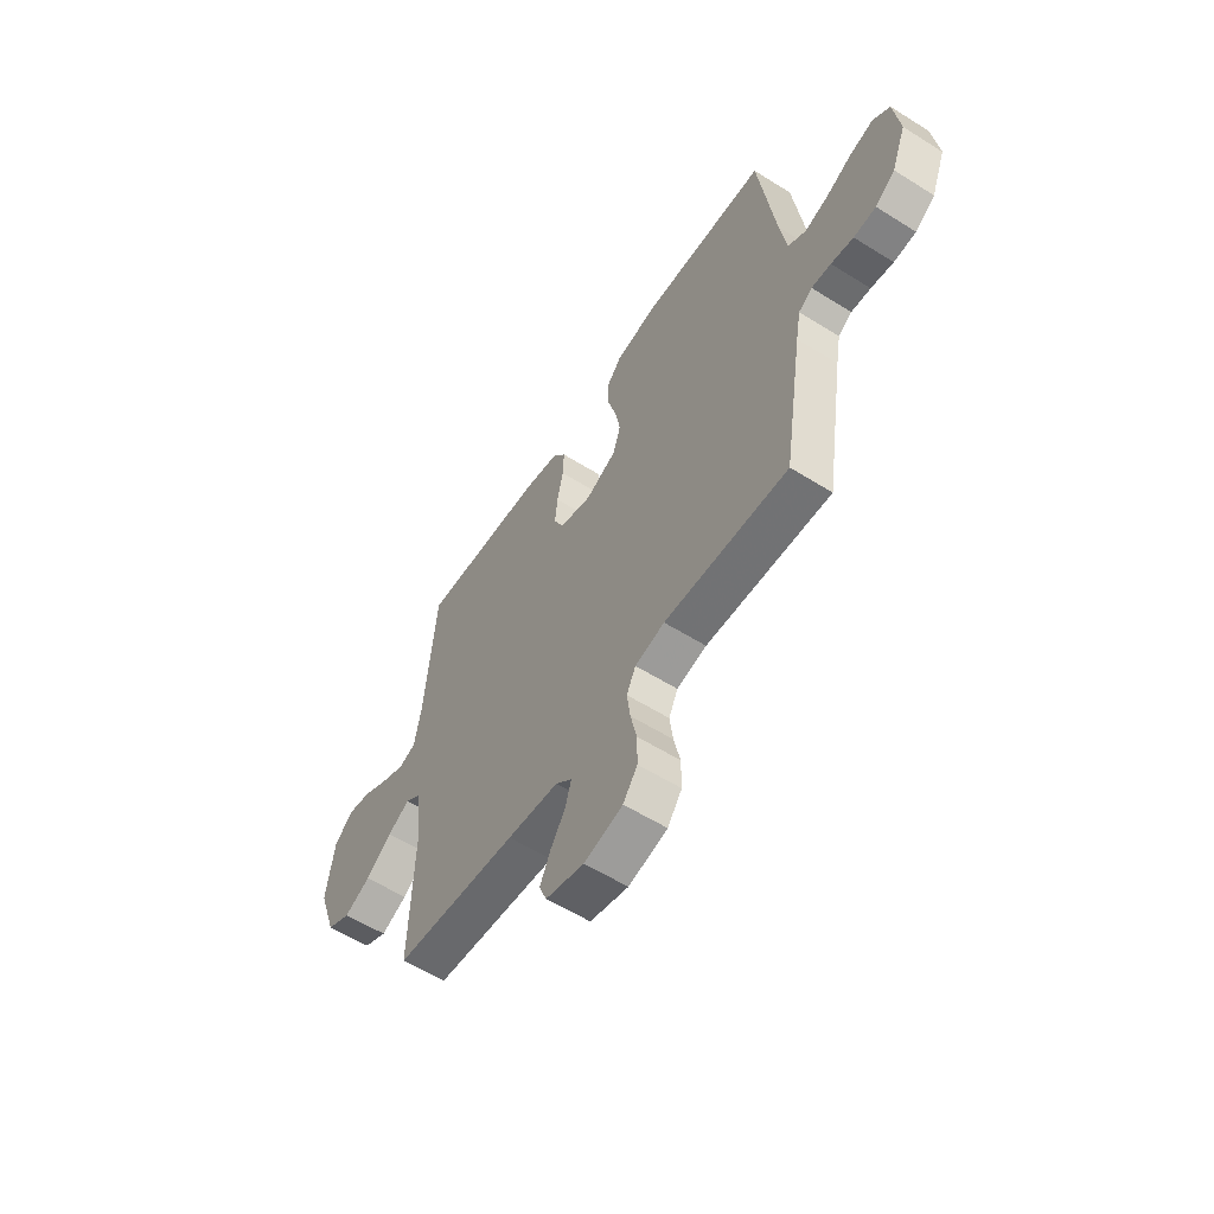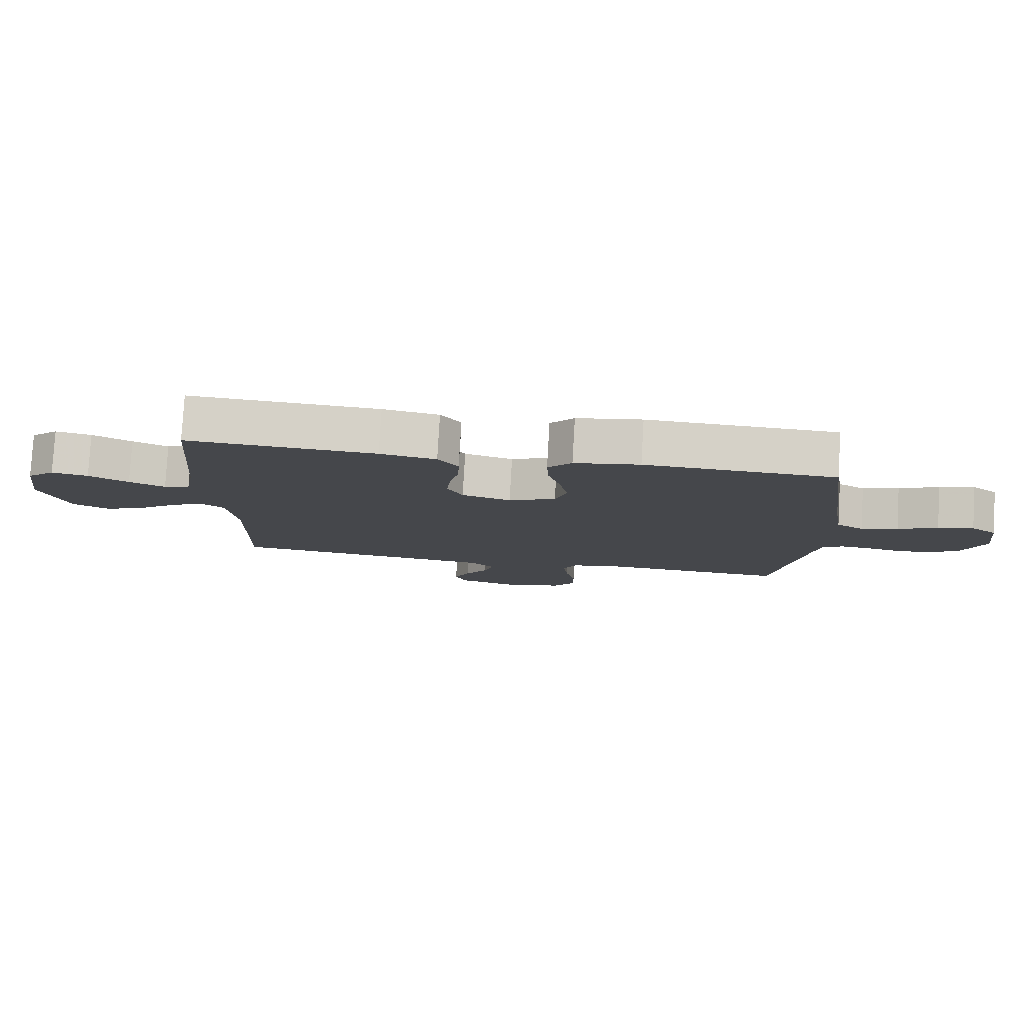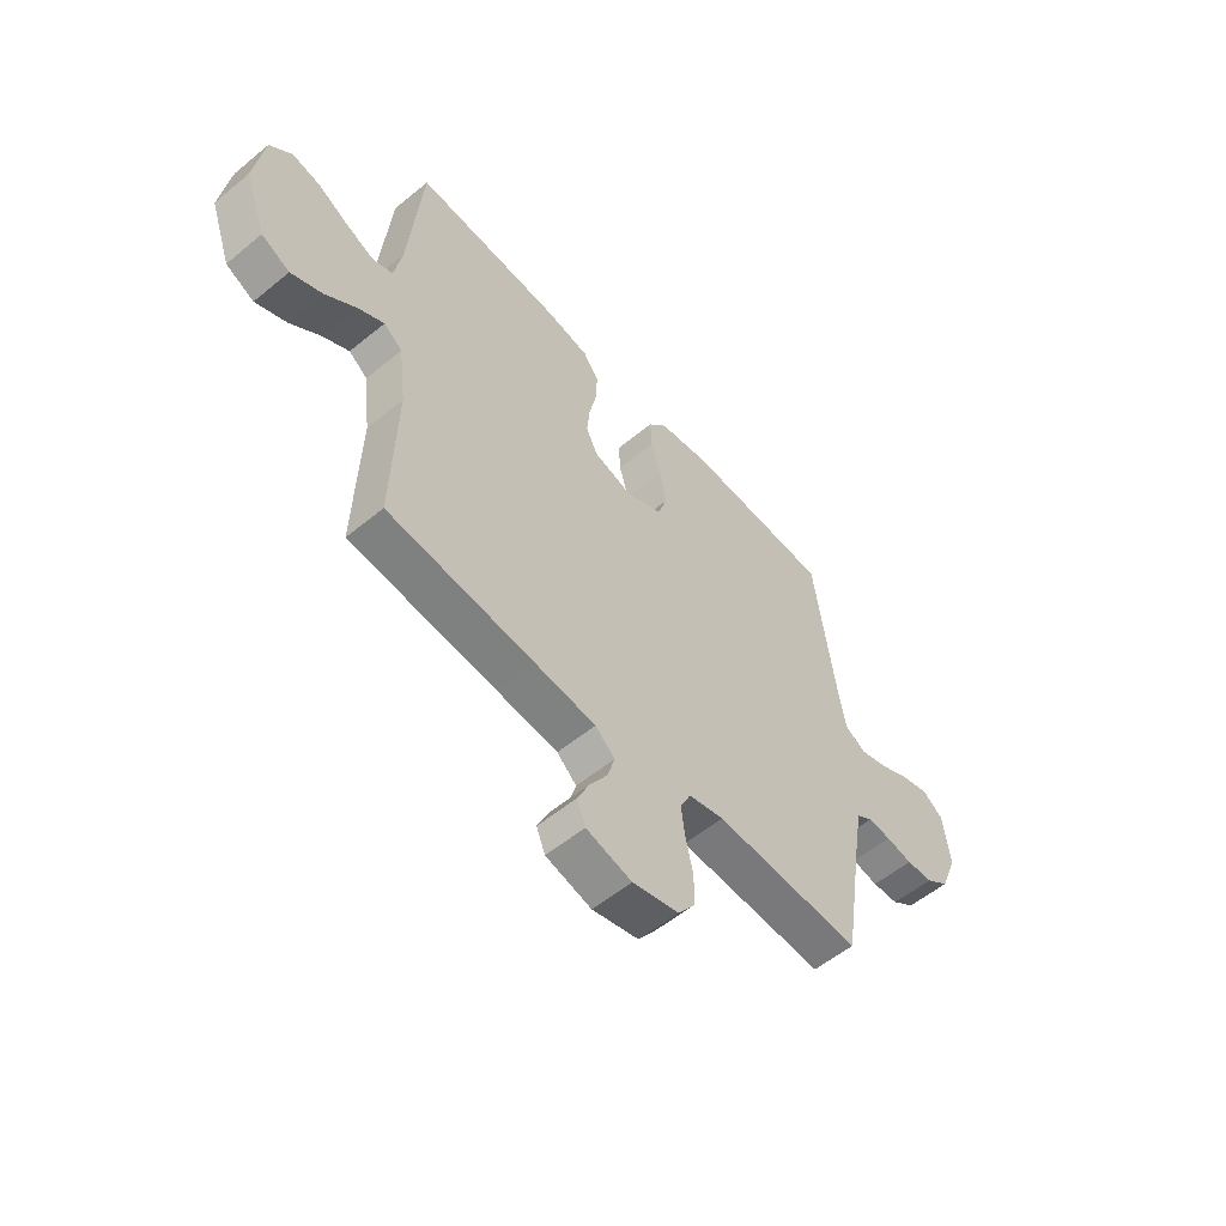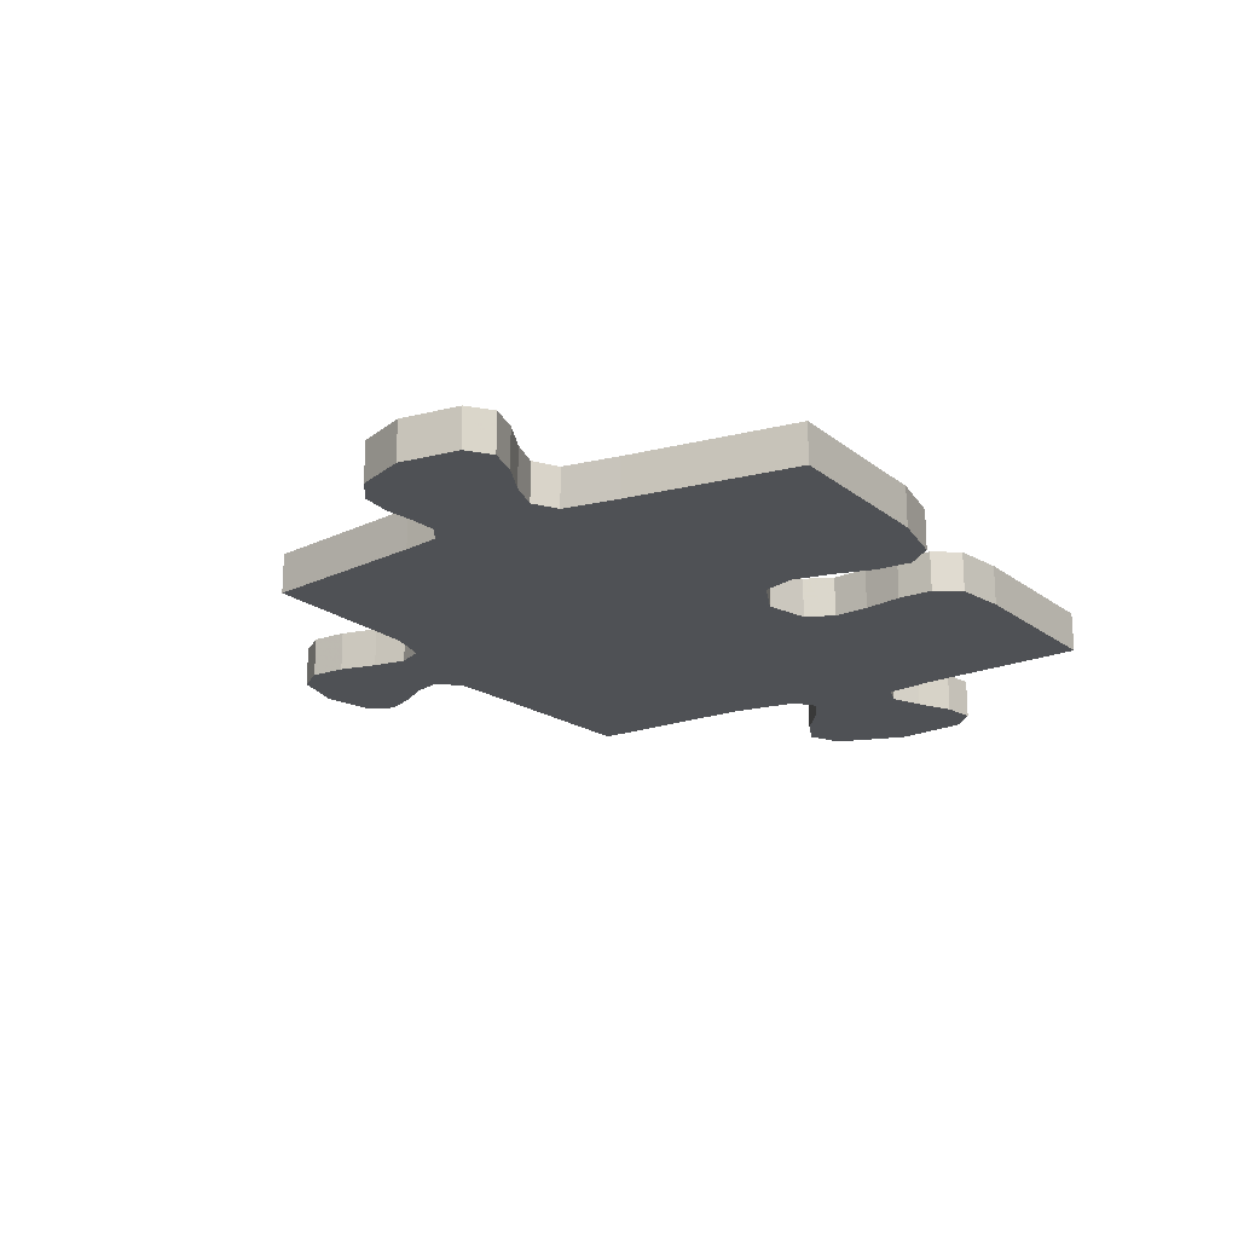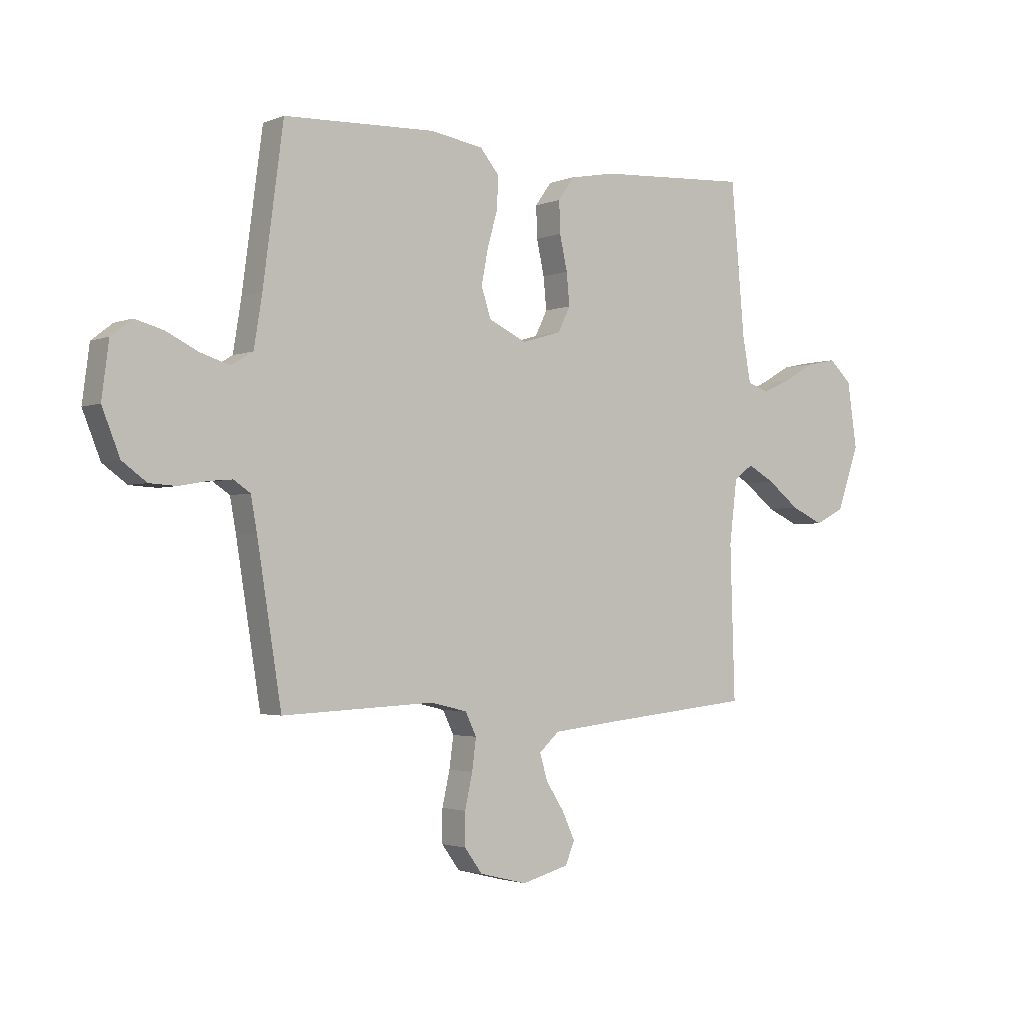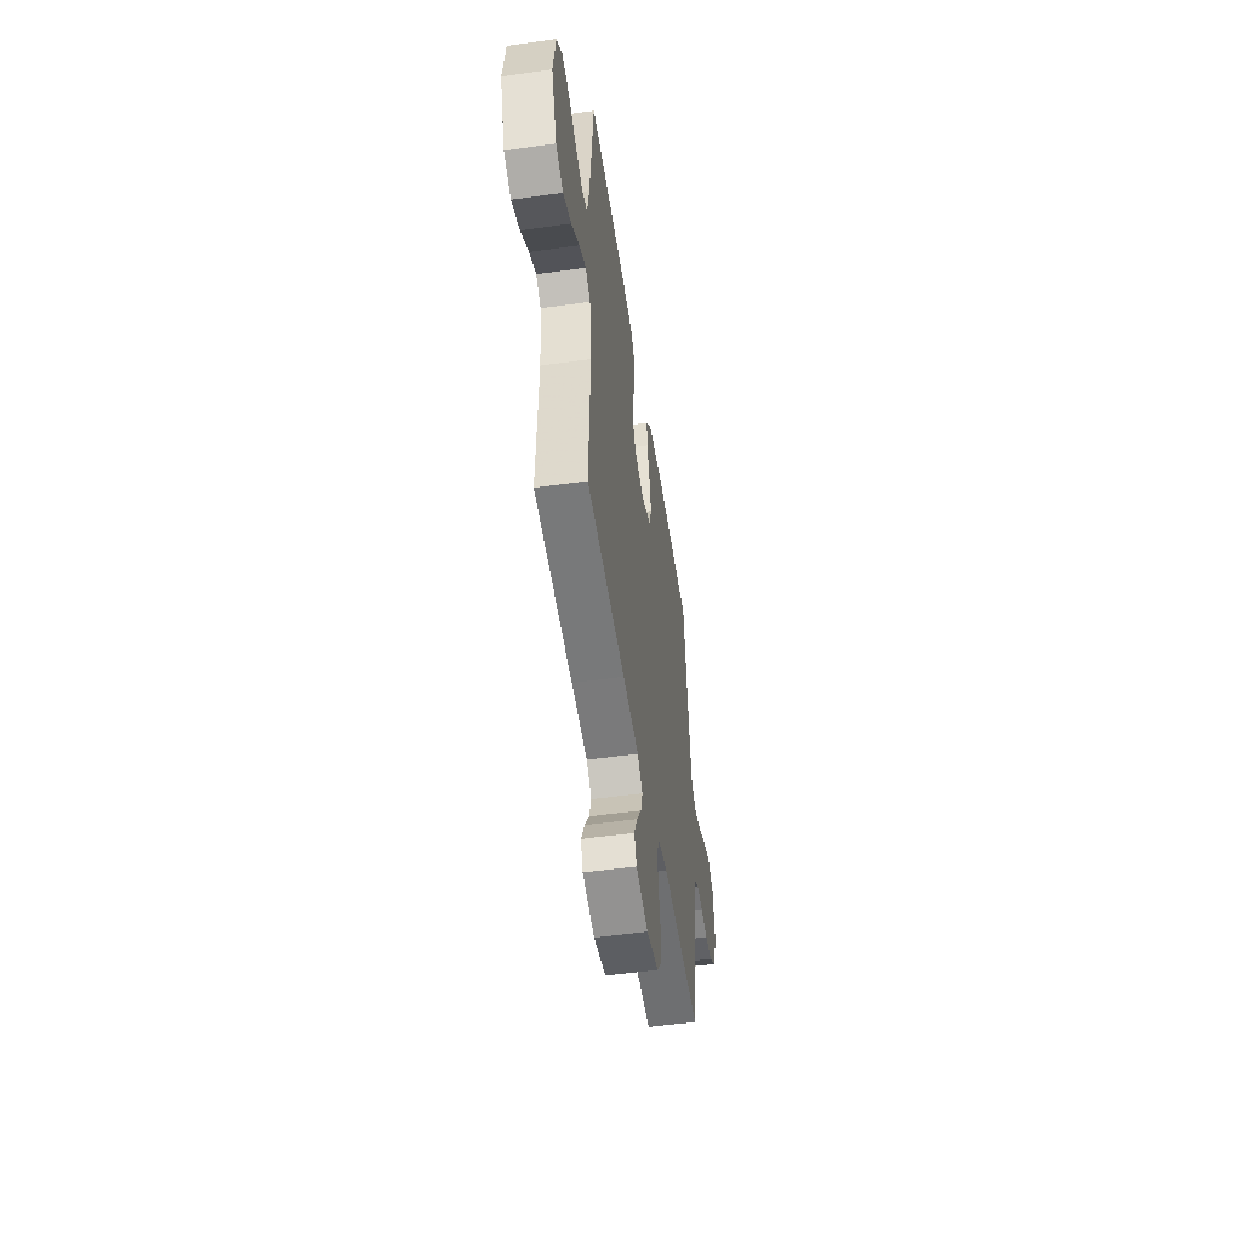
<metadata>
{"format":"obj","ext":"obj","renderer":"f3d","projection":"perspective","resolution":1024,"background":"white","views":[{"elev":-58.0,"azim":-123.0,"up":"+Z"},{"elev":79.8,"azim":-176.7,"up":"+Z"},{"elev":-56.0,"azim":130.8,"up":"+Z"},{"elev":-19.5,"azim":-57.2,"up":"+Y"},{"elev":-2.4,"azim":-36.2,"up":"+Z"},{"elev":-51.9,"azim":98.8,"up":"+Z"}]}
</metadata>
<code>
v 0.5 0.07 -0.5
v 0.2 0.07 -0.531
v 0.075 0.07 -0.545
v 0.035 0.07 -0.581
v 0.05 0.07 -0.632
v 0.086 0.07 -0.688
v 0.111 0.07 -0.742
v 0.093 0.07 -0.786
v 0 0.07 -0.811
v -0.094 0.07 -0.788
v -0.129 0.07 -0.74
v -0.129 0.07 -0.676
v -0.114 0.07 -0.609
v -0.106 0.07 -0.548
v -0.128 0.07 -0.503
v -0.2 0.07 -0.486
v -0.5 0.07 -0.5
v -0.548 0.07 -0.2
v -0.56 0.07 -0.134
v -0.593 0.07 -0.112
v -0.64 0.07 -0.116
v -0.694 0.07 -0.126
v -0.748 0.07 -0.123
v -0.796 0.07 -0.088
v -0.831 0.07 0
v -0.817 0.07 0.107
v -0.776 0.07 0.139
v -0.72 0.07 0.124
v -0.657 0.07 0.093
v -0.599 0.07 0.075
v -0.556 0.07 0.101
v -0.54 0.07 0.2
v -0.5 0.07 0.5
v -0.2 0.07 0.512
v -0.096 0.07 0.495
v -0.058 0.07 0.45
v -0.061 0.07 0.387
v -0.081 0.07 0.316
v -0.094 0.07 0.248
v -0.075 0.07 0.19
v 0 0.07 0.155
v 0.078 0.07 0.178
v 0.102 0.07 0.227
v 0.096 0.07 0.29
v 0.081 0.07 0.358
v 0.079 0.07 0.42
v 0.111 0.07 0.465
v 0.2 0.07 0.482
v 0.5 0.07 0.5
v 0.527 0.07 0.2
v 0.543 0.07 0.113
v 0.585 0.07 0.098
v 0.642 0.07 0.124
v 0.705 0.07 0.159
v 0.763 0.07 0.171
v 0.808 0.07 0.129
v 0.827 0.07 0
v 0.783 0.07 -0.126
v 0.725 0.07 -0.155
v 0.661 0.07 -0.126
v 0.598 0.07 -0.077
v 0.544 0.07 -0.047
v 0.506 0.07 -0.076
v 0.491 0.07 -0.2
v 0.5 0 -0.5
v 0.2 0 -0.531
v 0.075 0 -0.545
v 0.035 0 -0.581
v 0.05 0 -0.632
v 0.086 0 -0.688
v 0.111 0 -0.742
v 0.093 0 -0.786
v 0 0 -0.811
v -0.094 0 -0.788
v -0.129 0 -0.74
v -0.129 0 -0.676
v -0.114 0 -0.609
v -0.106 0 -0.548
v -0.128 0 -0.503
v -0.2 0 -0.486
v -0.5 0 -0.5
v -0.548 0 -0.2
v -0.56 0 -0.134
v -0.593 0 -0.112
v -0.64 0 -0.116
v -0.694 0 -0.126
v -0.748 0 -0.123
v -0.796 0 -0.088
v -0.831 0 0
v -0.817 0 0.107
v -0.776 0 0.139
v -0.72 0 0.124
v -0.657 0 0.093
v -0.599 0 0.075
v -0.556 0 0.101
v -0.54 0 0.2
v -0.5 0 0.5
v -0.2 0 0.512
v -0.096 0 0.495
v -0.058 0 0.45
v -0.061 0 0.387
v -0.081 0 0.316
v -0.094 0 0.248
v -0.075 0 0.19
v 0 0 0.155
v 0.078 0 0.178
v 0.102 0 0.227
v 0.096 0 0.29
v 0.081 0 0.358
v 0.079 0 0.42
v 0.111 0 0.465
v 0.2 0 0.482
v 0.5 0 0.5
v 0.527 0 0.2
v 0.543 0 0.113
v 0.585 0 0.098
v 0.642 0 0.124
v 0.705 0 0.159
v 0.763 0 0.171
v 0.808 0 0.129
v 0.827 0 0
v 0.783 0 -0.126
v 0.725 0 -0.155
v 0.661 0 -0.126
v 0.598 0 -0.077
v 0.544 0 -0.047
v 0.506 0 -0.076
v 0.491 0 -0.2
f 58 59 60 61
f 58 61 62
f 57 58 62
f 56 57 62
f 53 54 55 56
f 52 53 56 62
f 51 52 62 63
f 47 48 49 50
f 47 50 51 63
f 44 45 46 47
f 43 44 47 63
f 35 36 37 38
f 35 38 39
f 32 33 34 35
f 31 32 35 39
f 30 31 39 40
f 26 27 28 29
f 26 29 30
f 25 26 30
f 21 22 23 24
f 20 21 24 25
f 16 17 18
f 15 16 18 19
f 10 11 12 13
f 10 13 14
f 9 10 14
f 8 9 14
f 5 6 7 8
f 4 5 8 14
f 3 4 14 15
f 64 1 2
f 42 43 63 64
f 41 42 64 2
f 20 25 30 40
f 19 20 40 41
f 15 19 41
f 2 3 15 41
f 125 124 123 122
f 126 125 122
f 126 122 121
f 126 121 120
f 120 119 118 117
f 126 120 117 116
f 127 126 116 115
f 114 113 112 111
f 127 115 114 111
f 111 110 109 108
f 127 111 108 107
f 102 101 100 99
f 103 102 99
f 99 98 97 96
f 103 99 96 95
f 104 103 95 94
f 93 92 91 90
f 94 93 90
f 94 90 89
f 88 87 86 85
f 89 88 85 84
f 82 81 80
f 83 82 80 79
f 77 76 75 74
f 78 77 74
f 78 74 73
f 78 73 72
f 72 71 70 69
f 78 72 69 68
f 79 78 68 67
f 66 65 128
f 128 127 107 106
f 66 128 106 105
f 104 94 89 84
f 105 104 84 83
f 105 83 79
f 105 79 67 66
f 1 65 66 2
f 2 66 67 3
f 3 67 68 4
f 4 68 69 5
f 5 69 70 6
f 6 70 71 7
f 7 71 72 8
f 8 72 73 9
f 9 73 74 10
f 10 74 75 11
f 11 75 76 12
f 12 76 77 13
f 13 77 78 14
f 14 78 79 15
f 15 79 80 16
f 16 80 81 17
f 17 81 82 18
f 18 82 83 19
f 19 83 84 20
f 20 84 85 21
f 21 85 86 22
f 22 86 87 23
f 23 87 88 24
f 24 88 89 25
f 25 89 90 26
f 26 90 91 27
f 27 91 92 28
f 28 92 93 29
f 29 93 94 30
f 30 94 95 31
f 31 95 96 32
f 32 96 97 33
f 33 97 98 34
f 34 98 99 35
f 35 99 100 36
f 36 100 101 37
f 37 101 102 38
f 38 102 103 39
f 39 103 104 40
f 40 104 105 41
f 41 105 106 42
f 42 106 107 43
f 43 107 108 44
f 44 108 109 45
f 45 109 110 46
f 46 110 111 47
f 47 111 112 48
f 48 112 113 49
f 49 113 114 50
f 50 114 115 51
f 51 115 116 52
f 52 116 117 53
f 53 117 118 54
f 54 118 119 55
f 55 119 120 56
f 56 120 121 57
f 57 121 122 58
f 58 122 123 59
f 59 123 124 60
f 60 124 125 61
f 61 125 126 62
f 62 126 127 63
f 63 127 128 64
f 64 128 65 1

</code>
